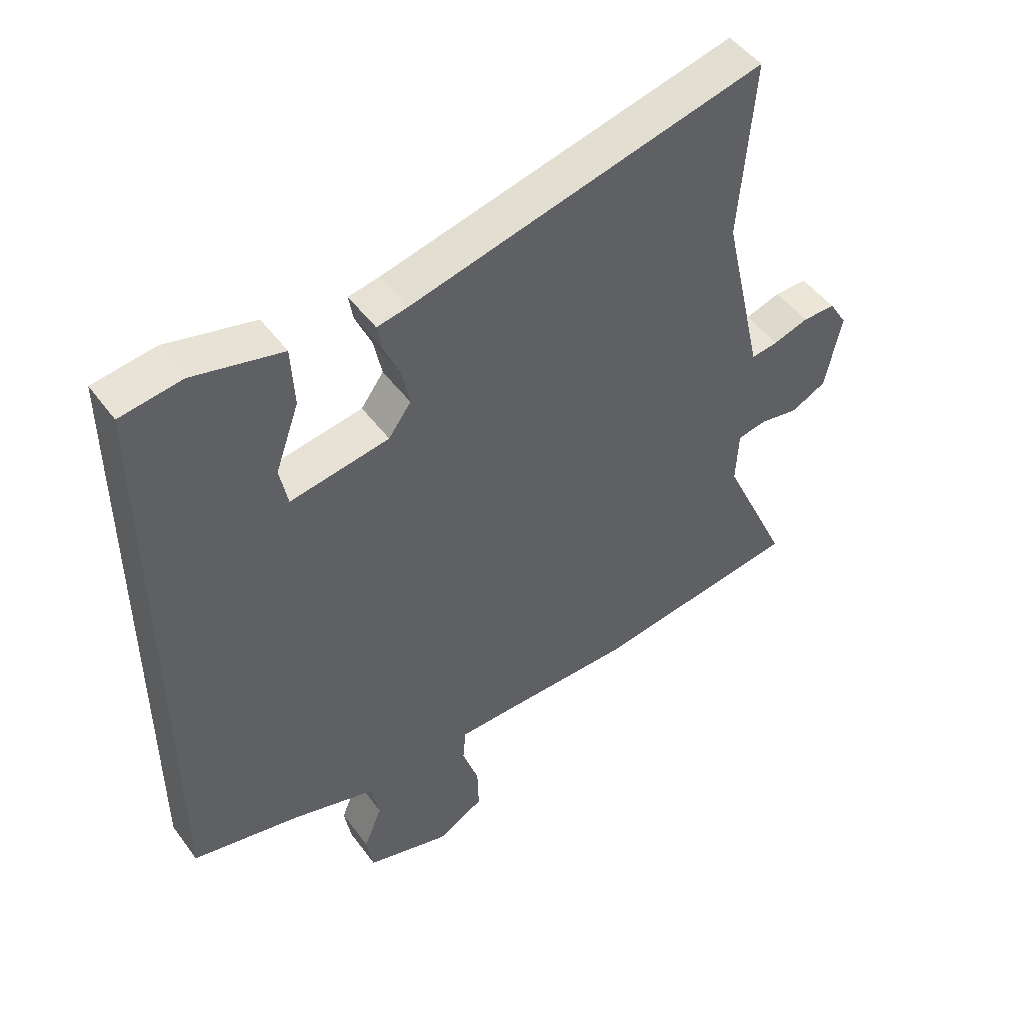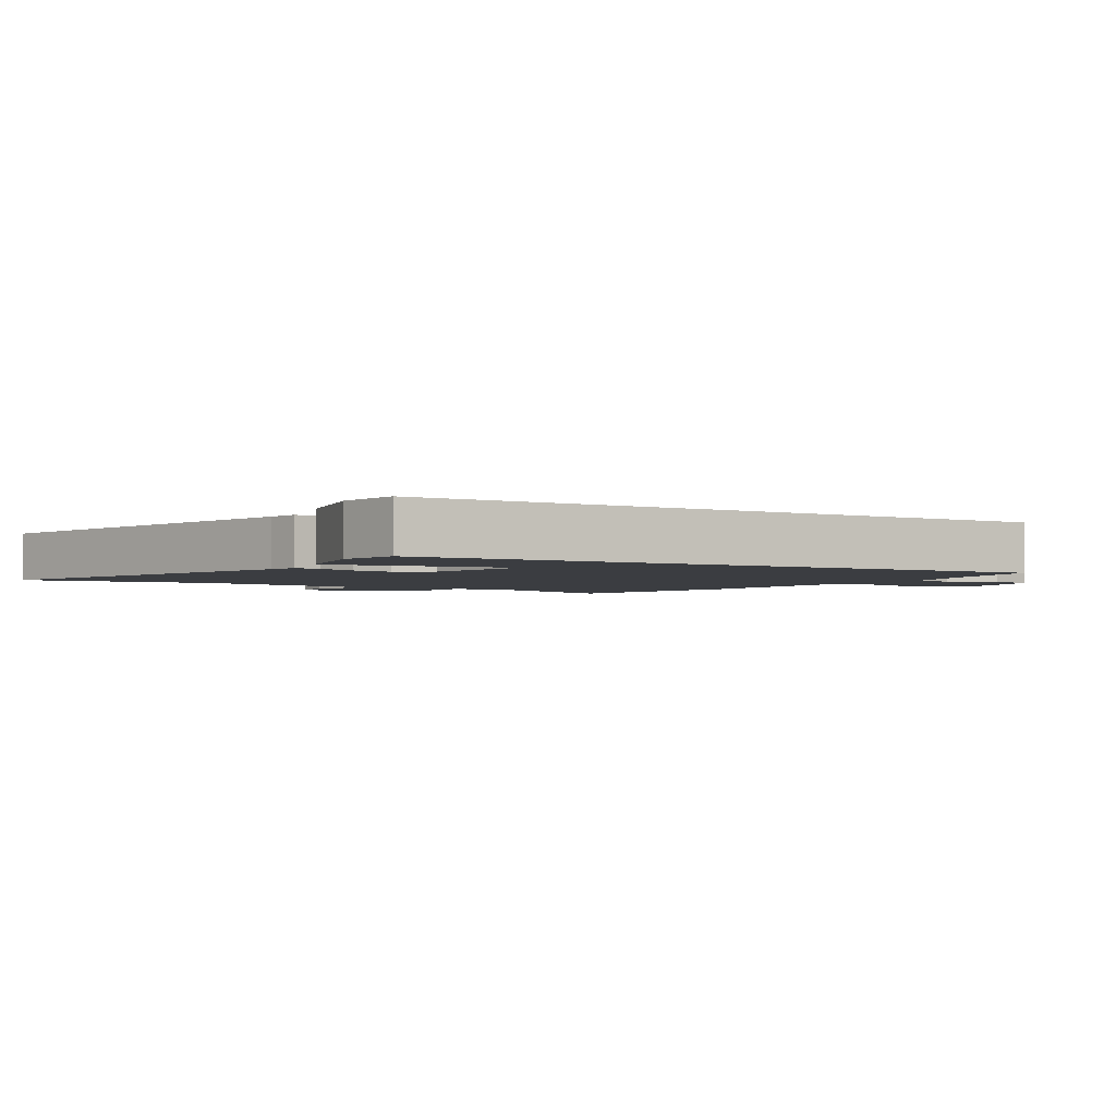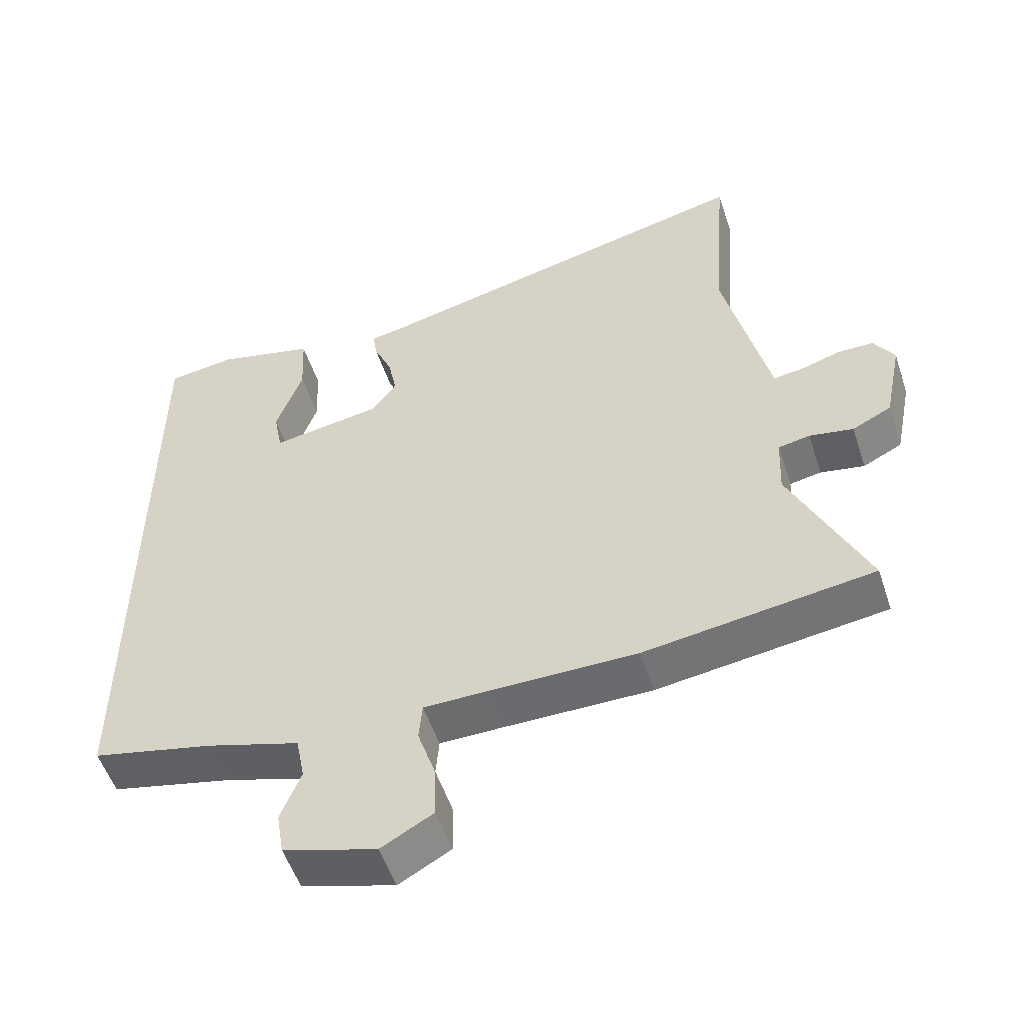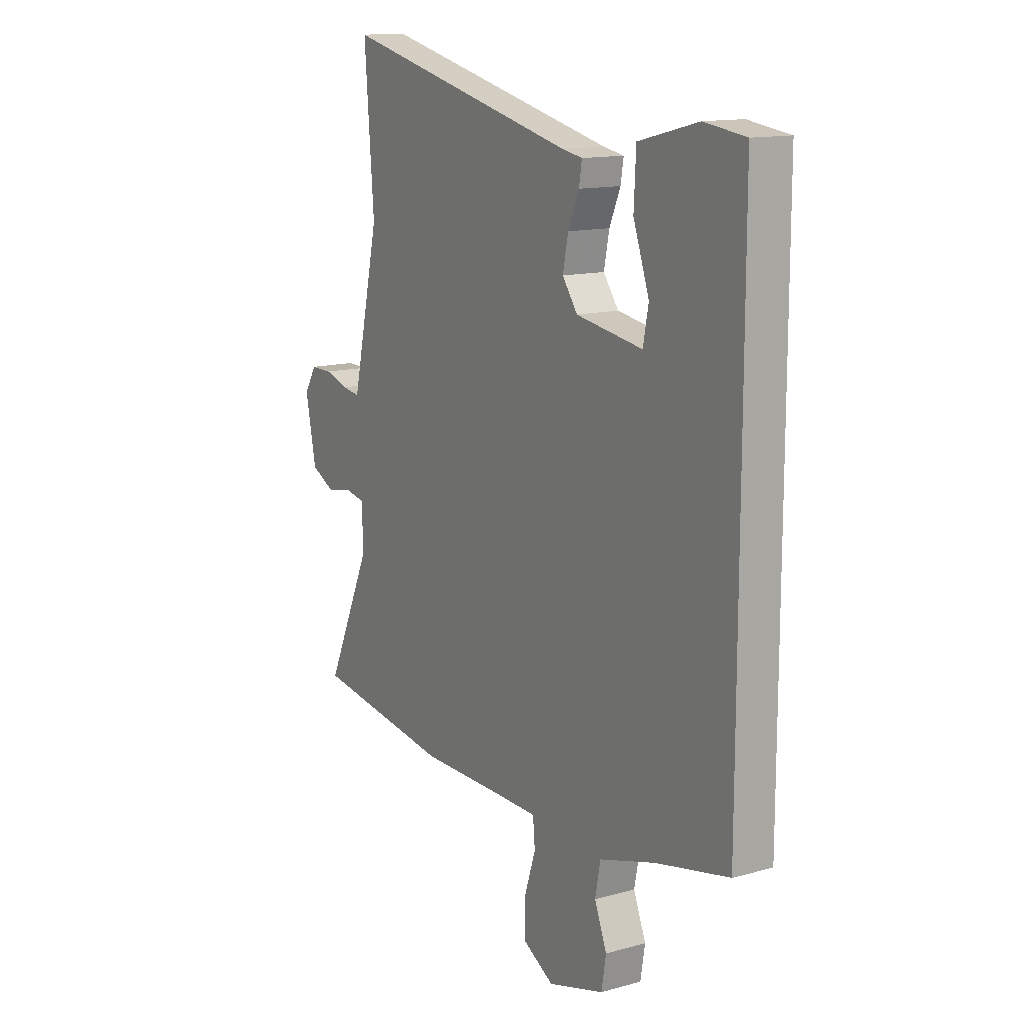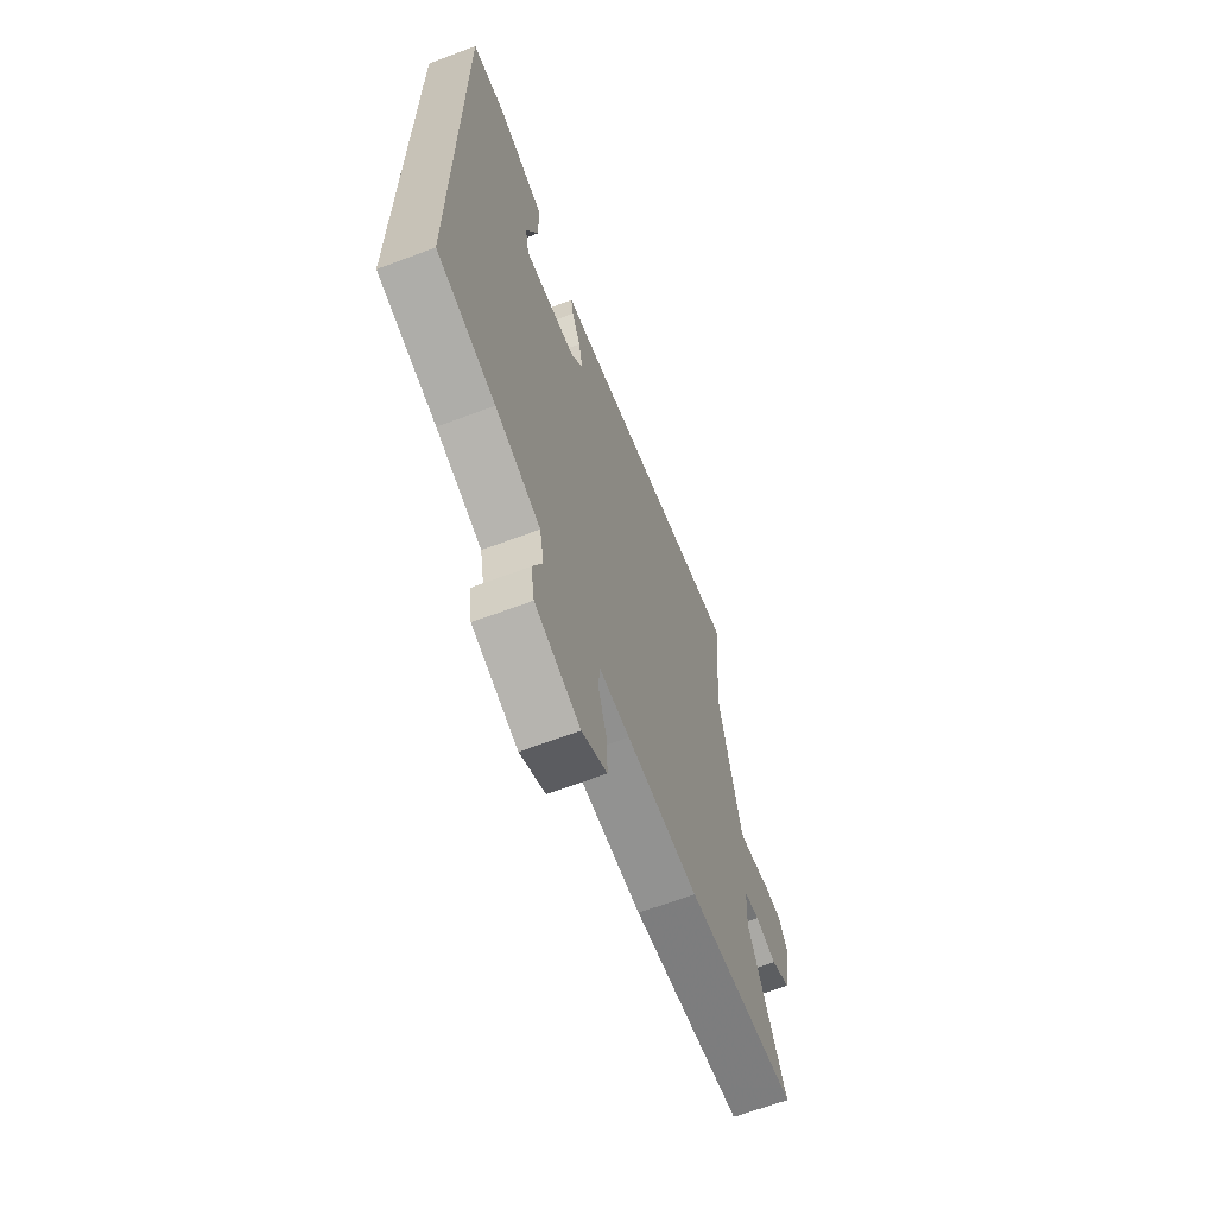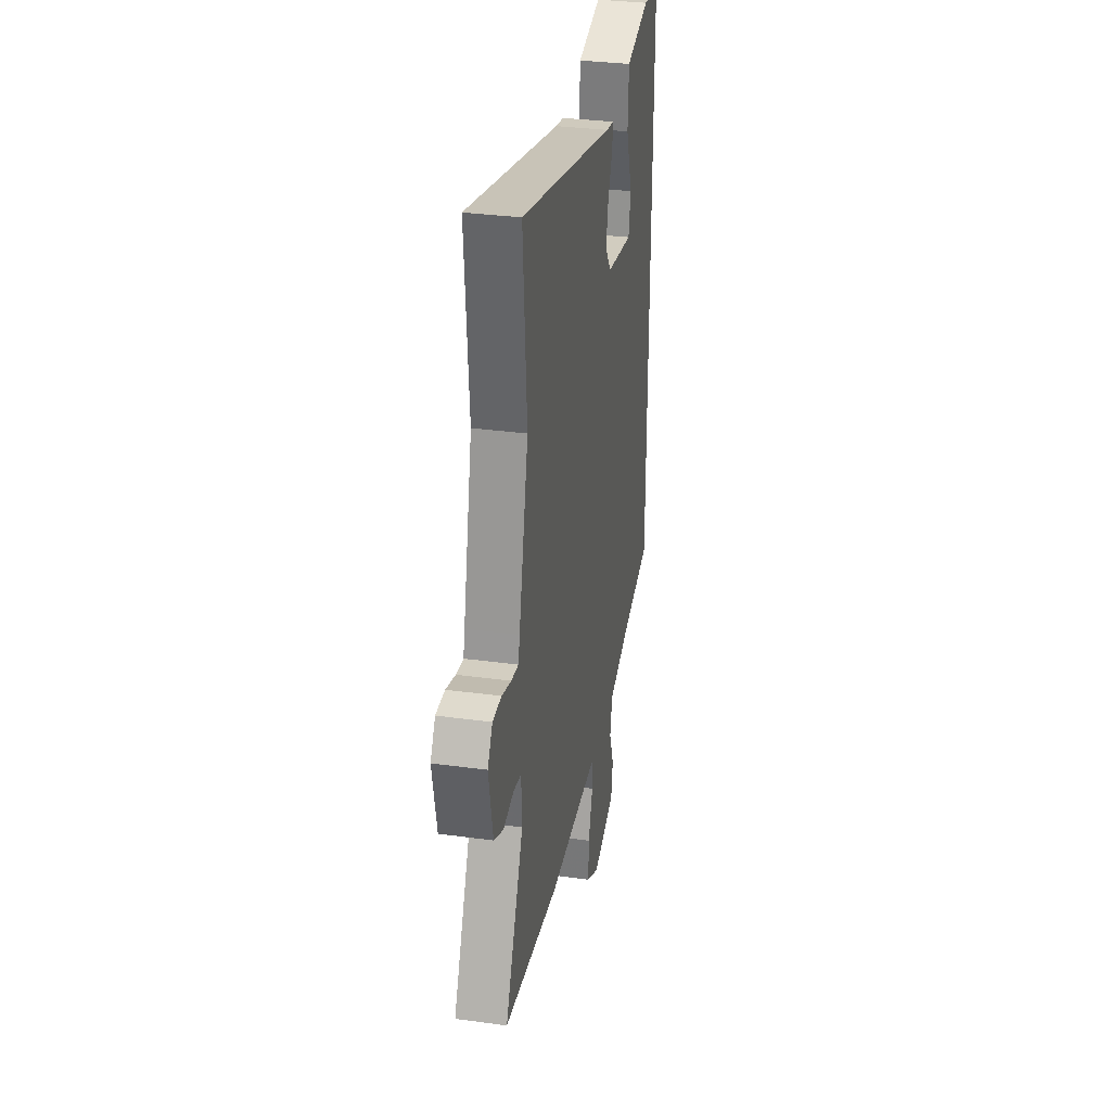
<metadata>
{"format":"obj","ext":"obj","renderer":"f3d","projection":"perspective","resolution":1024,"background":"white","views":[{"elev":48.9,"azim":145.1,"up":"+Z"},{"elev":-2.5,"azim":58.1,"up":"+Y"},{"elev":-53.3,"azim":-161.8,"up":"+Z"},{"elev":13.6,"azim":58.3,"up":"+Z"},{"elev":-66.2,"azim":110.7,"up":"+Z"},{"elev":32.6,"azim":-79.3,"up":"+Z"}]}
</metadata>
<code>
v -0.487 0.07 0.33
v -0.51 0.07 0.626
v 0.071 0.07 0.488
v 0.121 0.07 0.479
v 0.114 0.07 0.436
v 0.087 0.07 0.374
v 0.074 0.07 0.31
v 0.111 0.07 0.259
v 0.274 0.07 0.233
v 0.287 0.07 0.301
v 0.248 0.07 0.411
v 0.253 0.07 0.511
v 0.399 0.07 0.547
v 0.5 0.07 0.533
v 0.5 0.07 -0.454
v 0.321 0.07 -0.494
v 0.183 0.07 -0.536
v 0.17 0.07 -0.603
v 0.2 0.07 -0.678
v 0.189 0.07 -0.744
v 0.051 0.07 -0.785
v -0.026 0.07 -0.742
v -0.024 0.07 -0.665
v 0.003 0.07 -0.583
v -0.002 0.07 -0.527
v -0.095 0.07 -0.526
v -0.314 0.07 -0.526
v -0.652 0.07 -0.479
v -0.54 0.07 -0.233
v -0.544 0.07 -0.143
v -0.591 0.07 -0.134
v -0.656 0.07 -0.146
v -0.714 0.07 -0.117
v -0.74 0.07 0.011
v -0.71 0.07 0.06
v -0.656 0.07 0.06
v -0.598 0.07 0.042
v -0.554 0.07 0.036
v -0.545 0.07 0.075
v -0.487 0 0.33
v -0.51 0 0.626
v 0.071 0 0.488
v 0.121 0 0.479
v 0.114 0 0.436
v 0.087 0 0.374
v 0.074 0 0.31
v 0.111 0 0.259
v 0.274 0 0.233
v 0.287 0 0.301
v 0.248 0 0.411
v 0.253 0 0.511
v 0.399 0 0.547
v 0.5 0 0.533
v 0.5 0 -0.454
v 0.321 0 -0.494
v 0.183 0 -0.536
v 0.17 0 -0.603
v 0.2 0 -0.678
v 0.189 0 -0.744
v 0.051 0 -0.785
v -0.026 0 -0.742
v -0.024 0 -0.665
v 0.003 0 -0.583
v -0.002 0 -0.527
v -0.095 0 -0.526
v -0.314 0 -0.526
v -0.652 0 -0.479
v -0.54 0 -0.233
v -0.544 0 -0.143
v -0.591 0 -0.134
v -0.656 0 -0.146
v -0.714 0 -0.117
v -0.74 0 0.011
v -0.71 0 0.06
v -0.656 0 0.06
v -0.598 0 0.042
v -0.554 0 0.036
v -0.545 0 0.075
f 35 36 37
f 34 35 37
f 33 34 37
f 32 33 37
f 31 32 37
f 30 31 37 38
f 26 27 28 29
f 25 26 29 30
f 22 23 24
f 21 22 24
f 20 21 24
f 19 20 24
f 18 19 24
f 17 18 24 25
f 30 38 39
f 25 30 39
f 17 25 39
f 16 17 39
f 12 13 14
f 11 12 14
f 10 11 14
f 14 15 16
f 10 14 16
f 9 10 16
f 3 4 5 6
f 3 6 7
f 2 3 7
f 1 2 7
f 16 39 1
f 9 16 1
f 8 9 1
f 1 7 8
f 76 75 74
f 76 74 73
f 76 73 72
f 76 72 71
f 76 71 70
f 77 76 70 69
f 68 67 66 65
f 69 68 65 64
f 63 62 61
f 63 61 60
f 63 60 59
f 63 59 58
f 63 58 57
f 64 63 57 56
f 78 77 69
f 78 69 64
f 78 64 56
f 78 56 55
f 53 52 51
f 53 51 50
f 53 50 49
f 55 54 53
f 55 53 49
f 55 49 48
f 45 44 43 42
f 46 45 42
f 46 42 41
f 46 41 40
f 40 78 55
f 40 55 48
f 40 48 47
f 47 46 40
f 1 40 41 2
f 2 41 42 3
f 3 42 43 4
f 4 43 44 5
f 5 44 45 6
f 6 45 46 7
f 7 46 47 8
f 8 47 48 9
f 9 48 49 10
f 10 49 50 11
f 11 50 51 12
f 12 51 52 13
f 13 52 53 14
f 14 53 54 15
f 15 54 55 16
f 16 55 56 17
f 17 56 57 18
f 18 57 58 19
f 19 58 59 20
f 20 59 60 21
f 21 60 61 22
f 22 61 62 23
f 23 62 63 24
f 24 63 64 25
f 25 64 65 26
f 26 65 66 27
f 27 66 67 28
f 28 67 68 29
f 29 68 69 30
f 30 69 70 31
f 31 70 71 32
f 32 71 72 33
f 33 72 73 34
f 34 73 74 35
f 35 74 75 36
f 36 75 76 37
f 37 76 77 38
f 38 77 78 39
f 39 78 40 1

</code>
